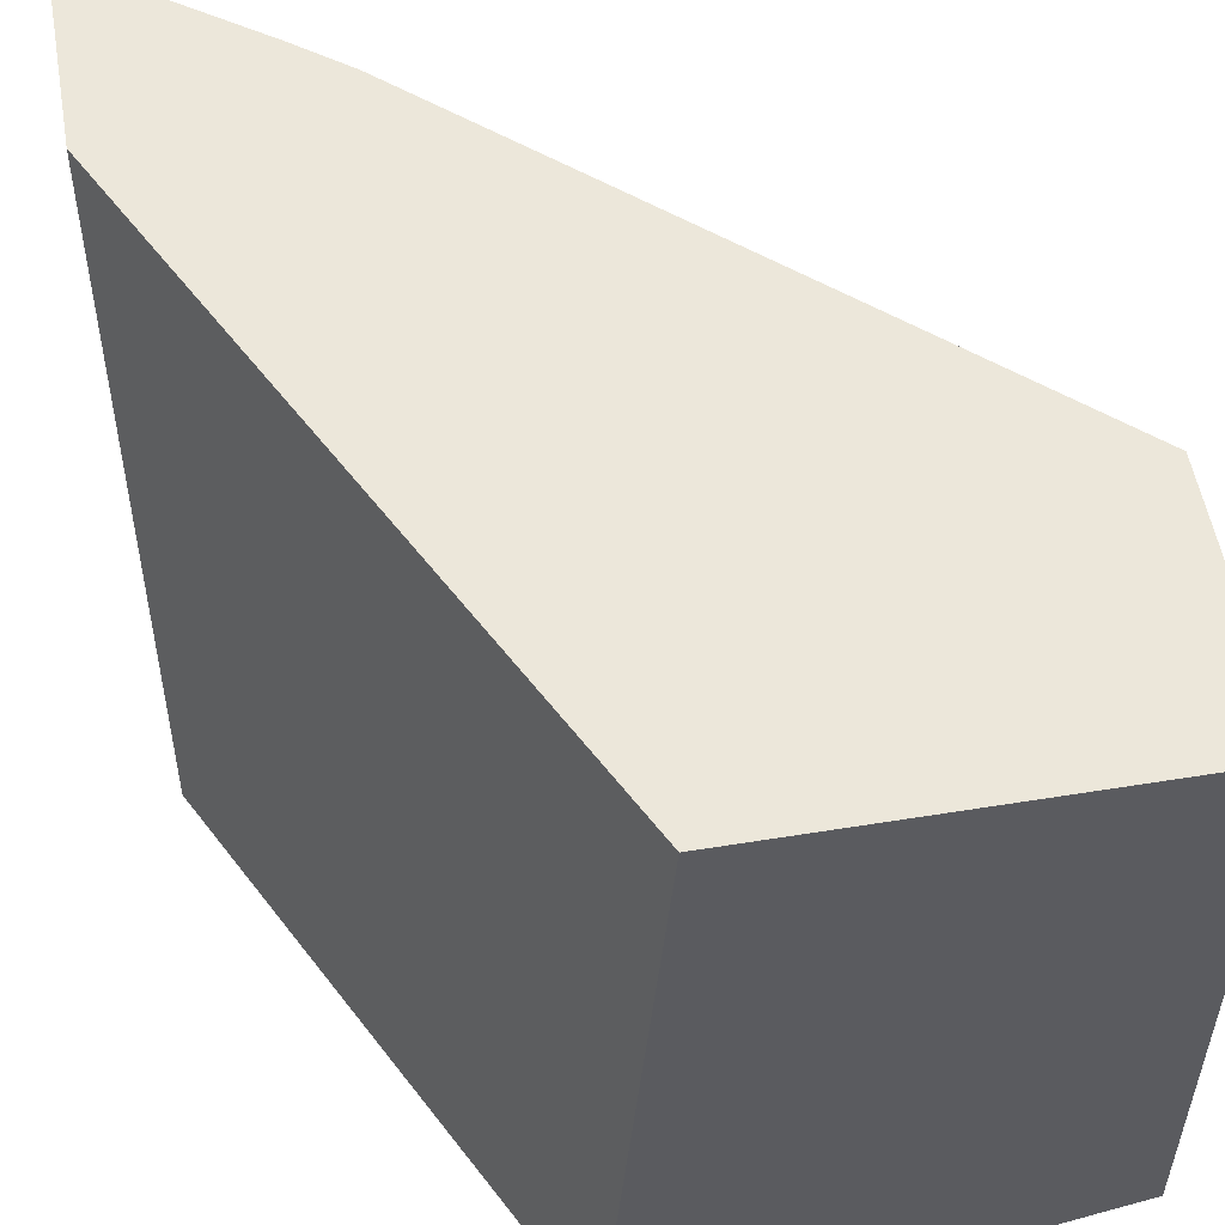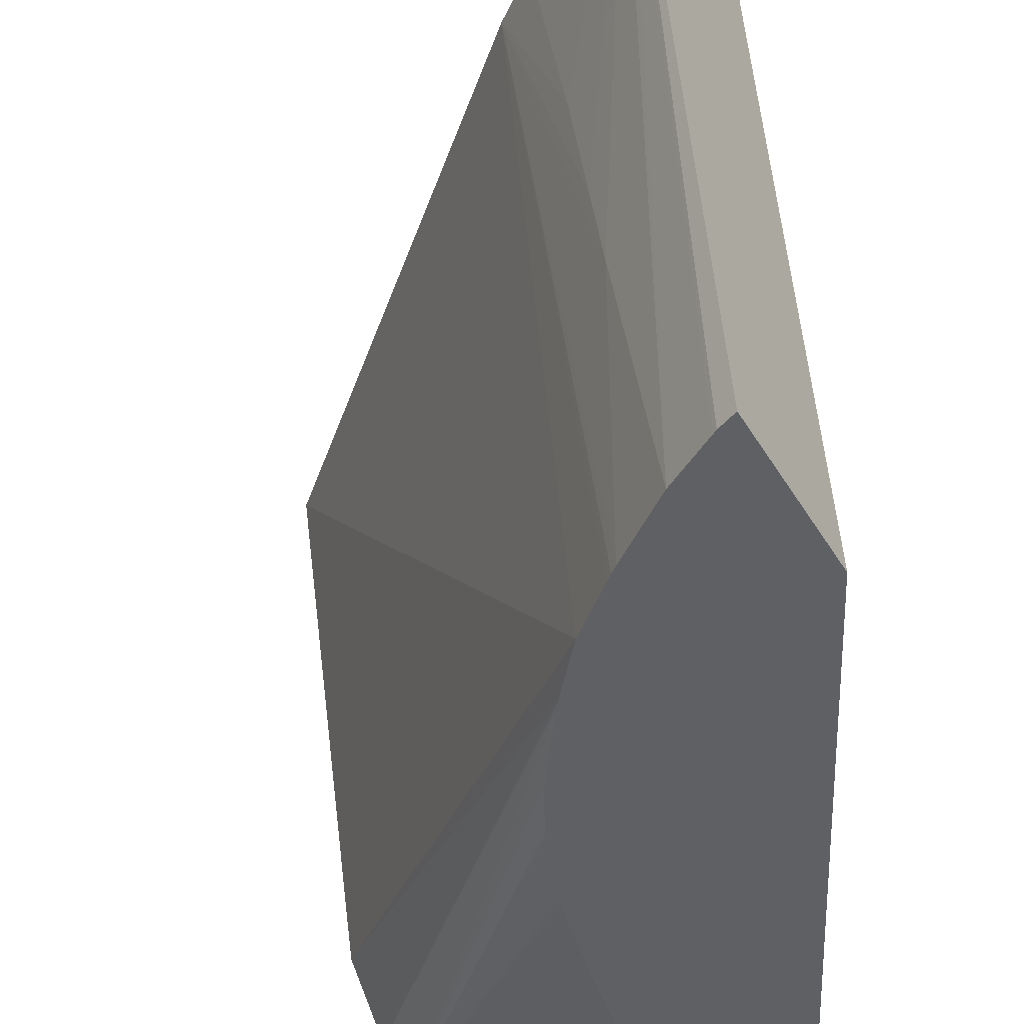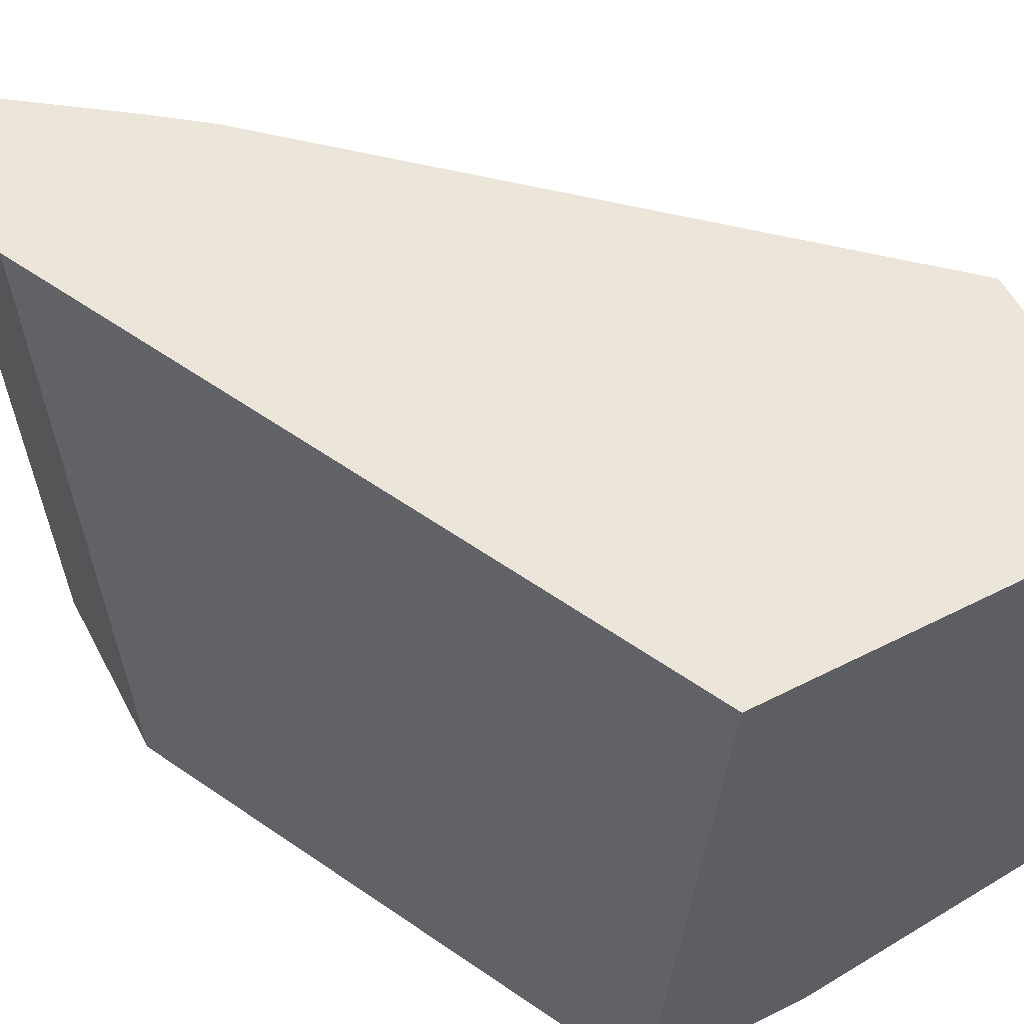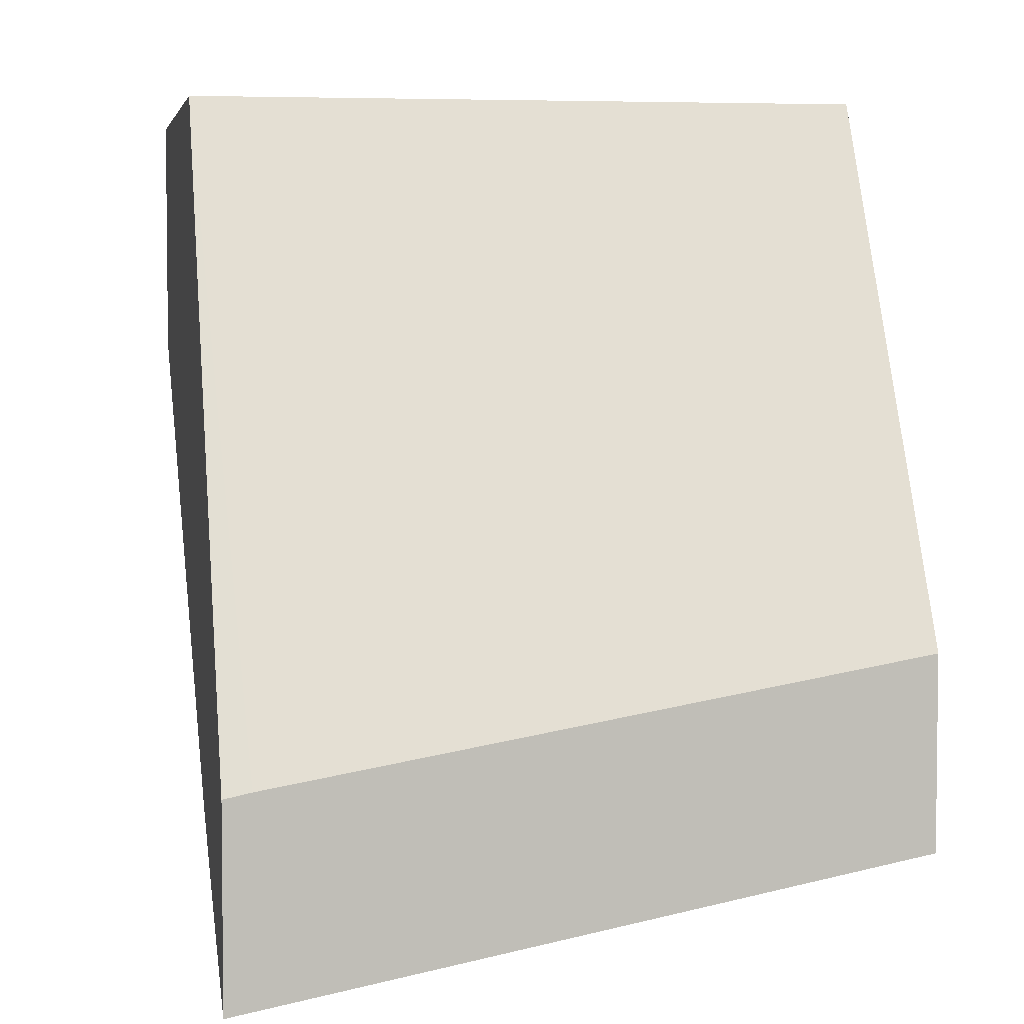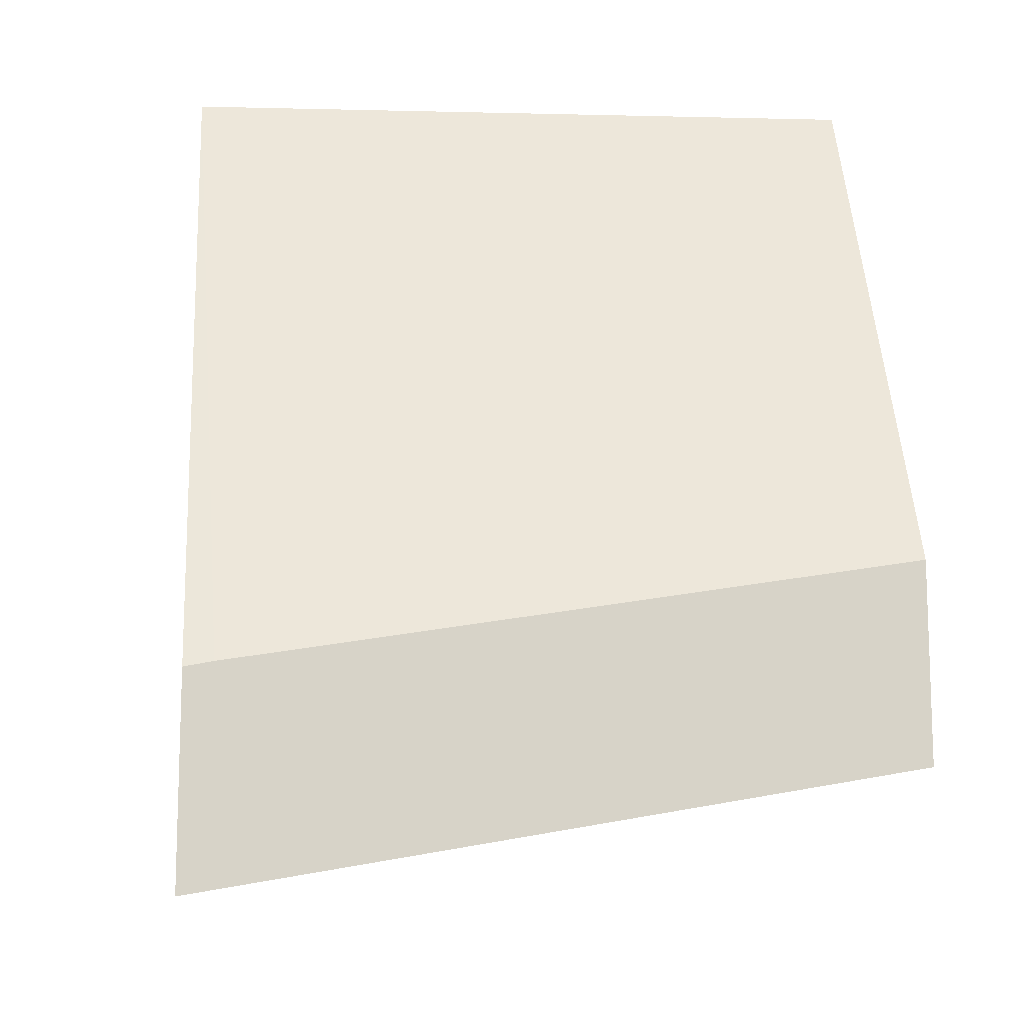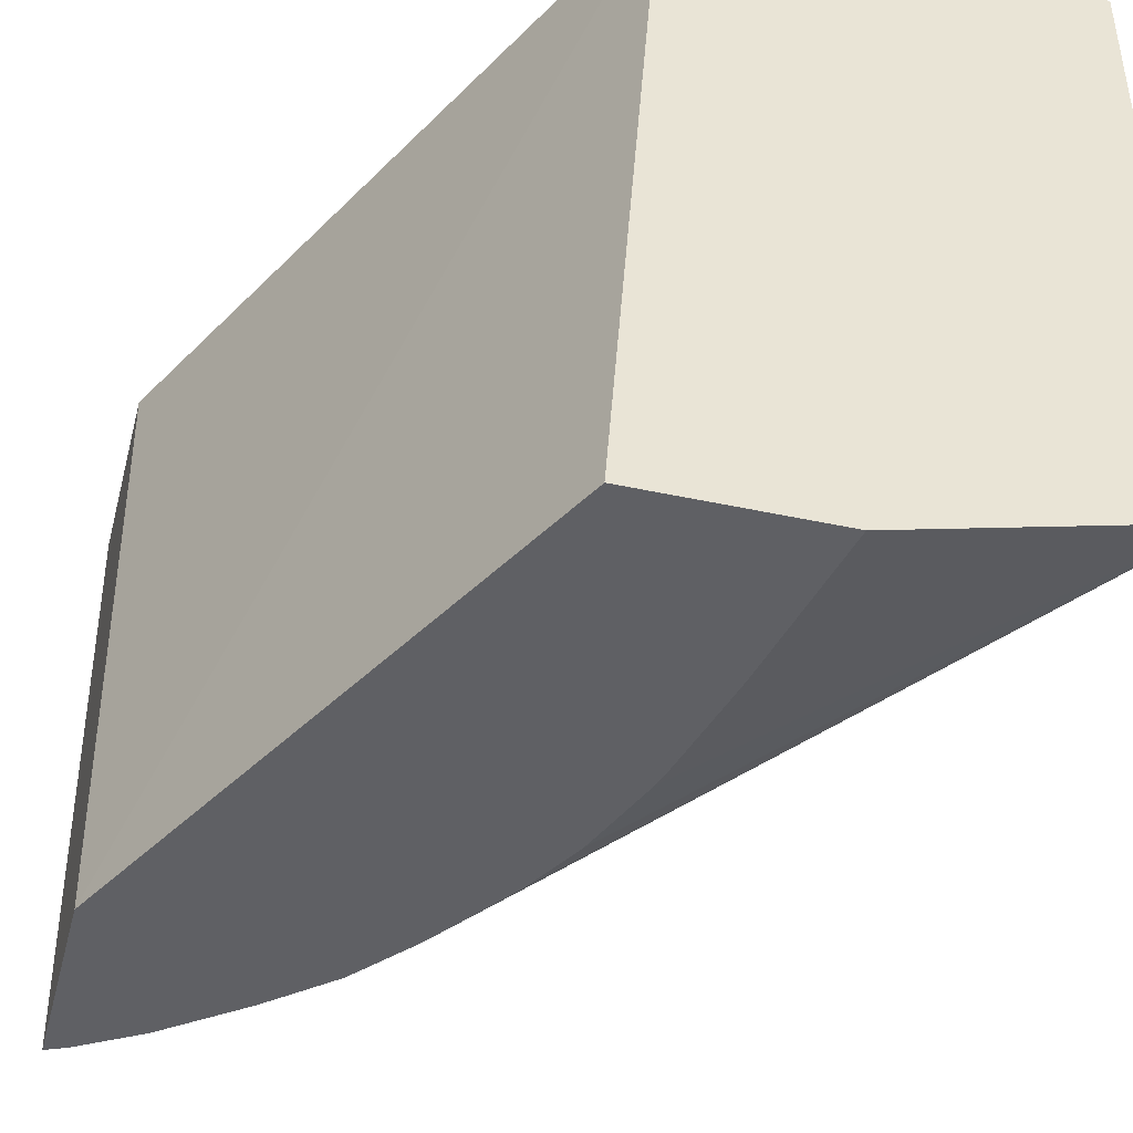
<metadata>
{"format":"obj","ext":"obj","renderer":"f3d","projection":"perspective","resolution":1024,"background":"white","views":[{"elev":54.0,"azim":170.2,"up":"+Z"},{"elev":-45.0,"azim":29.2,"up":"+Z"},{"elev":57.3,"azim":152.3,"up":"+Z"},{"elev":4.1,"azim":78.3,"up":"+Y"},{"elev":-12.6,"azim":82.5,"up":"+Y"},{"elev":-43.6,"azim":165.6,"up":"+Z"}]}
</metadata>
<code>
v -0.0007371 -0.1576 0.1491
v -0.0007371 -0.1419 0.1491
v -0.0007371 -0.1502 0.1207
v 0.03038 -0.178 0.1066
v 0.03034 -0.1856 0.1491
v 0.02363 -0.1419 0.1491
v -0.0007371 -0.1419 0.111
v -0.0007371 -0.1491 0.1166
v 0.02774 -0.1748 0.1066
v 0.0336 -0.1809 0.1066
v 0.03404 -0.1812 0.1066
v 0.0345 -0.1816 0.1066
v 0.03686 -0.1863 0.123
v 0.03626 -0.1868 0.1283
v 0.03546 -0.1874 0.1357
v 0.03047 -0.1857 0.1491
v 0.02685 -0.1419 0.1066
v 0.0439 -0.1829 0.1491
v 0.0439 -0.1826 0.1473
v 0.0439 -0.1758 0.1066
v -0.0007371 -0.1451 0.1129
v 0.01564 -0.1419 0.1066
v 0.01763 -0.1518 0.1066
v 0.0178 -0.1526 0.1066
v 0.01945 -0.1594 0.1066
v 0.01966 -0.16 0.1066
v 0.02163 -0.1652 0.1066
v 0.0218 -0.1655 0.1066
v 0.02362 -0.1689 0.1066
v 0.02702 -0.1738 0.1066
v 0.02739 -0.1743 0.1066
v 0.03888 -0.185 0.1066
v 0.04327 -0.195 0.1491
v 0.03352 -0.188 0.1491
v 0.0439 -0.1954 0.1491
v 0.0439 -0.1878 0.1066
v 0.04227 -0.1871 0.1066
v 0.0426 -0.1873 0.1066
f 1 2 7
f 1 7 21
f 1 21 8
f 1 8 3
f 1 3 4
f 1 4 5
f 1 5 16
f 1 16 34
f 1 34 33
f 1 33 35
f 1 35 18
f 1 18 6
f 1 6 2
f 2 6 17
f 2 17 22
f 2 22 7
f 3 8 4
f 4 9 31
f 4 31 30
f 4 30 29
f 4 29 28
f 4 28 27
f 4 27 26
f 4 26 25
f 4 25 24
f 4 24 23
f 4 23 22
f 4 22 17
f 4 17 20
f 4 20 36
f 4 36 38
f 4 38 37
f 4 37 32
f 4 32 12
f 4 12 11
f 4 11 10
f 4 10 5
f 4 8 9
f 5 10 11
f 5 11 12
f 5 12 13
f 5 13 14
f 5 14 15
f 5 15 16
f 6 18 19
f 6 19 20
f 6 20 17
f 7 22 23
f 7 23 24
f 7 24 25
f 7 25 26
f 7 26 27
f 7 27 28
f 7 28 29
f 7 29 30
f 7 30 21
f 8 21 31
f 8 31 9
f 12 32 13
f 13 32 33
f 13 33 14
f 14 33 15
f 15 34 16
f 15 33 34
f 18 35 36
f 18 36 20
f 18 20 19
f 21 30 31
f 32 37 35
f 32 35 33
f 35 37 38
f 35 38 36

</code>
